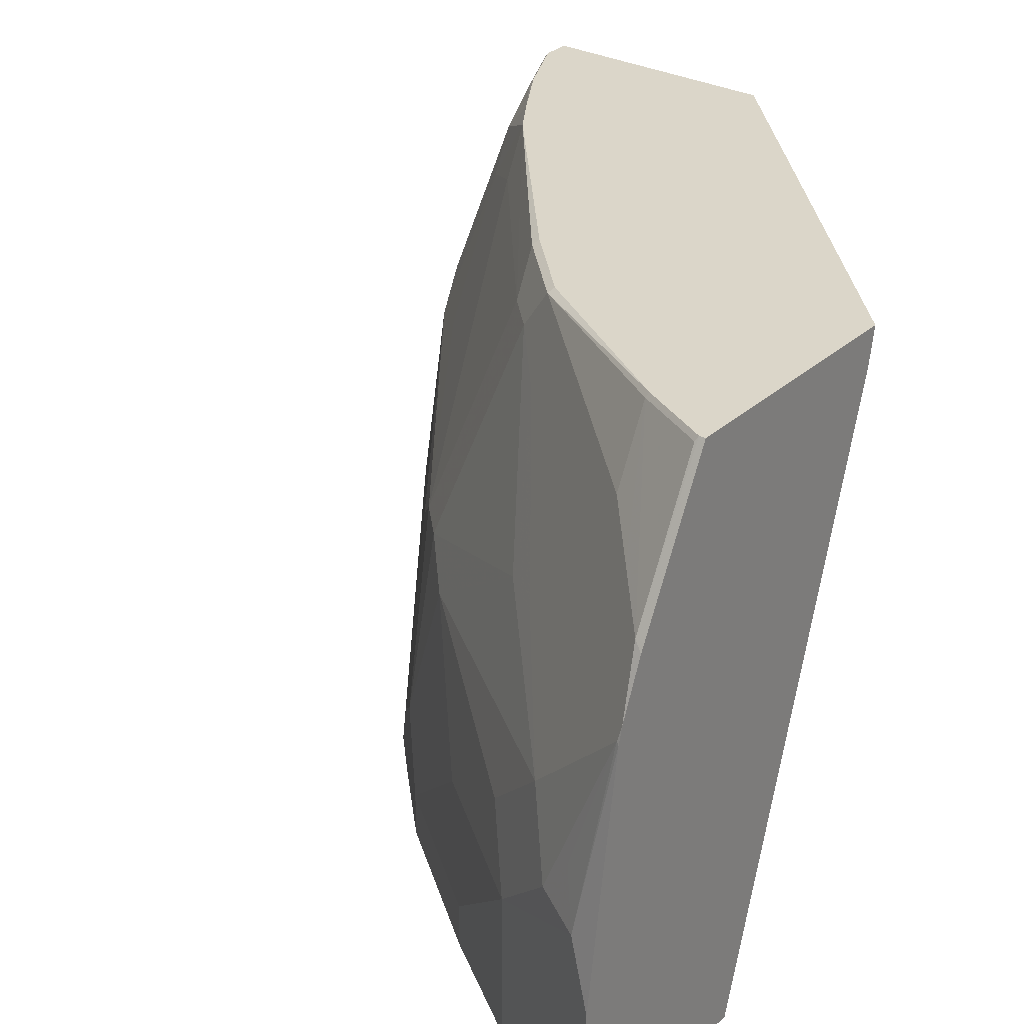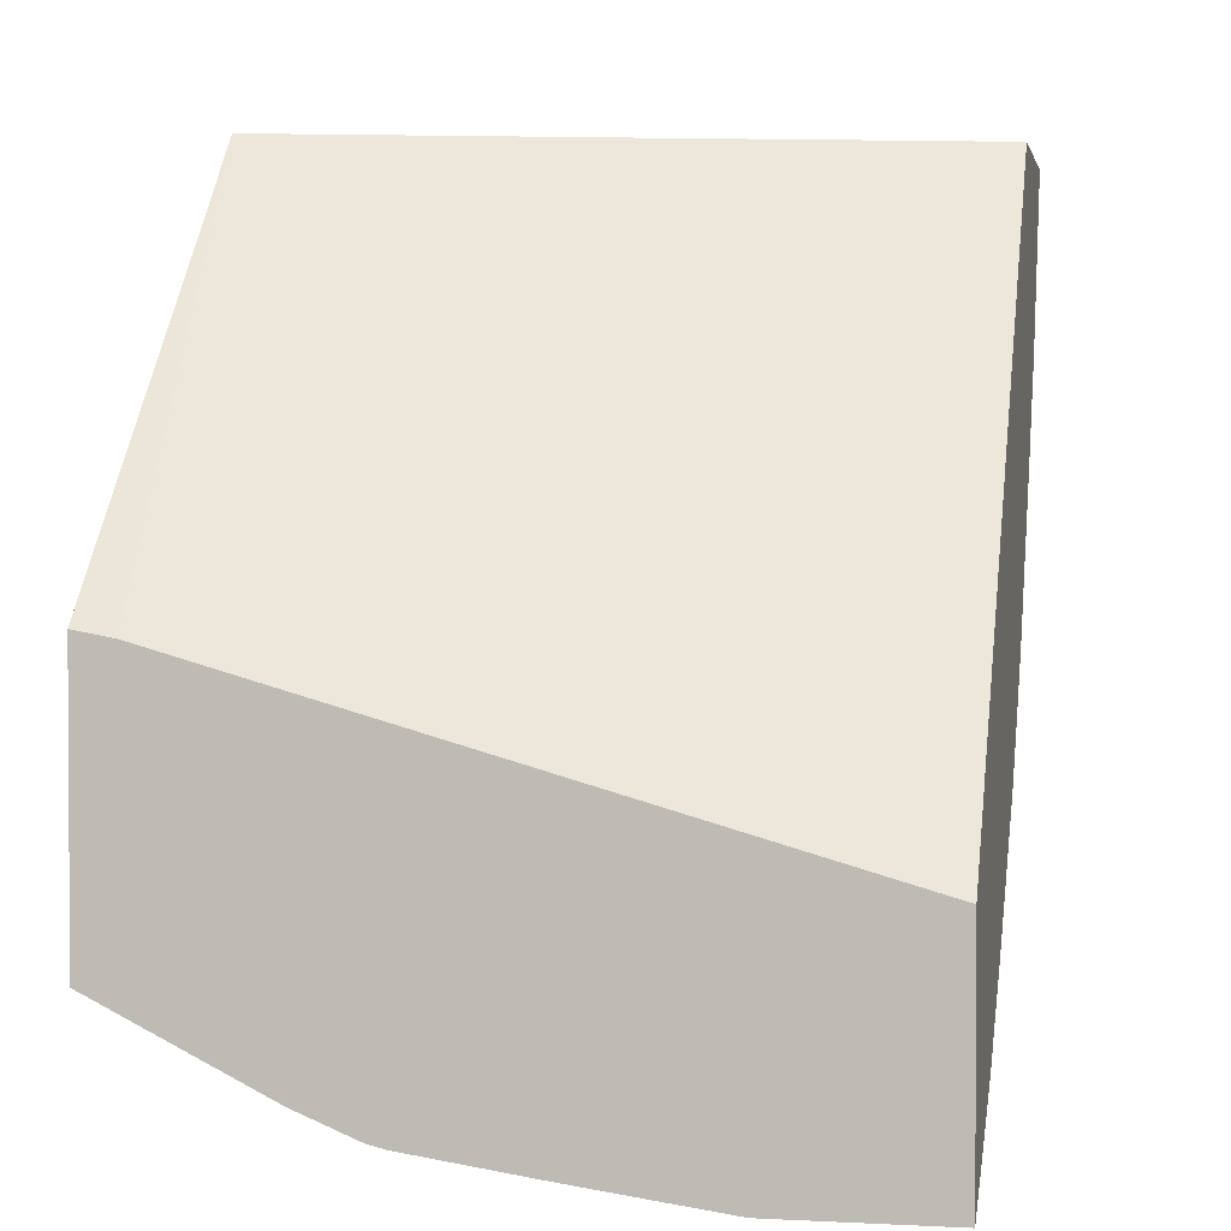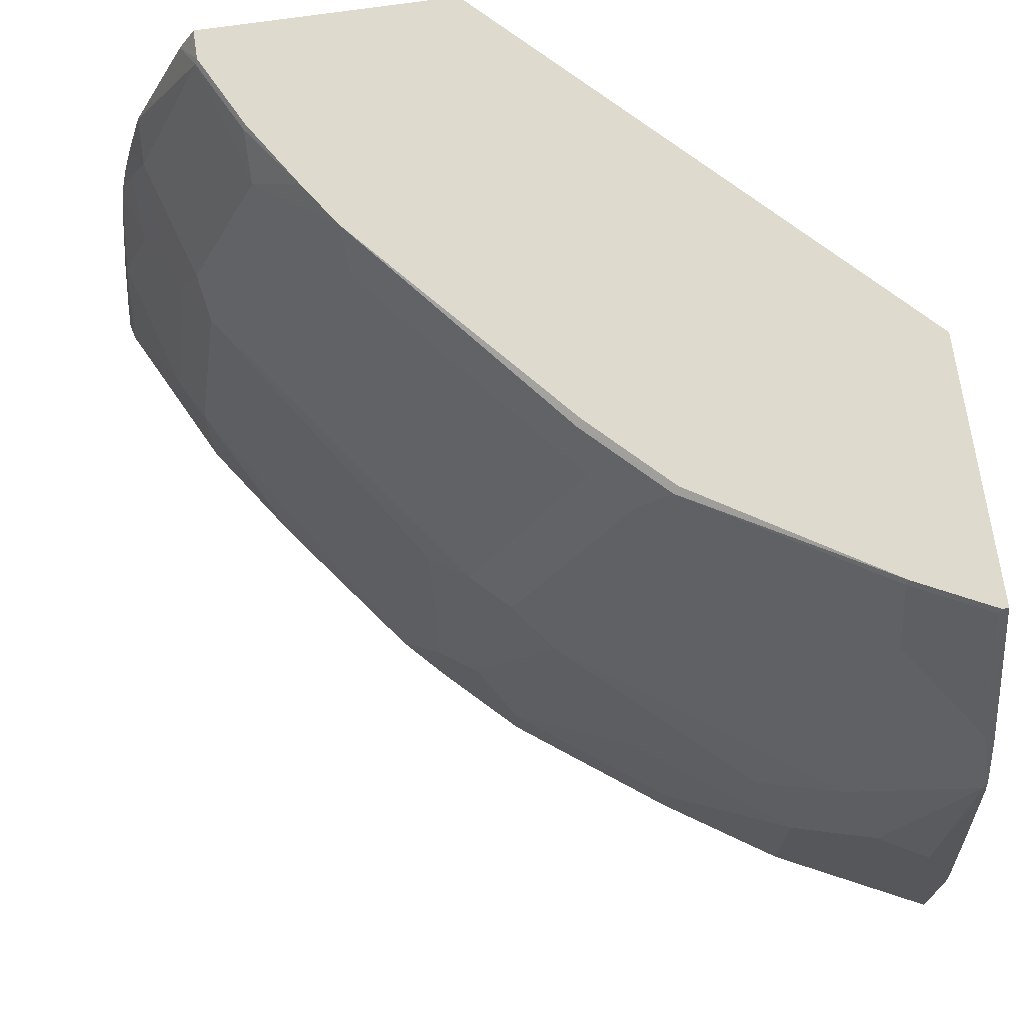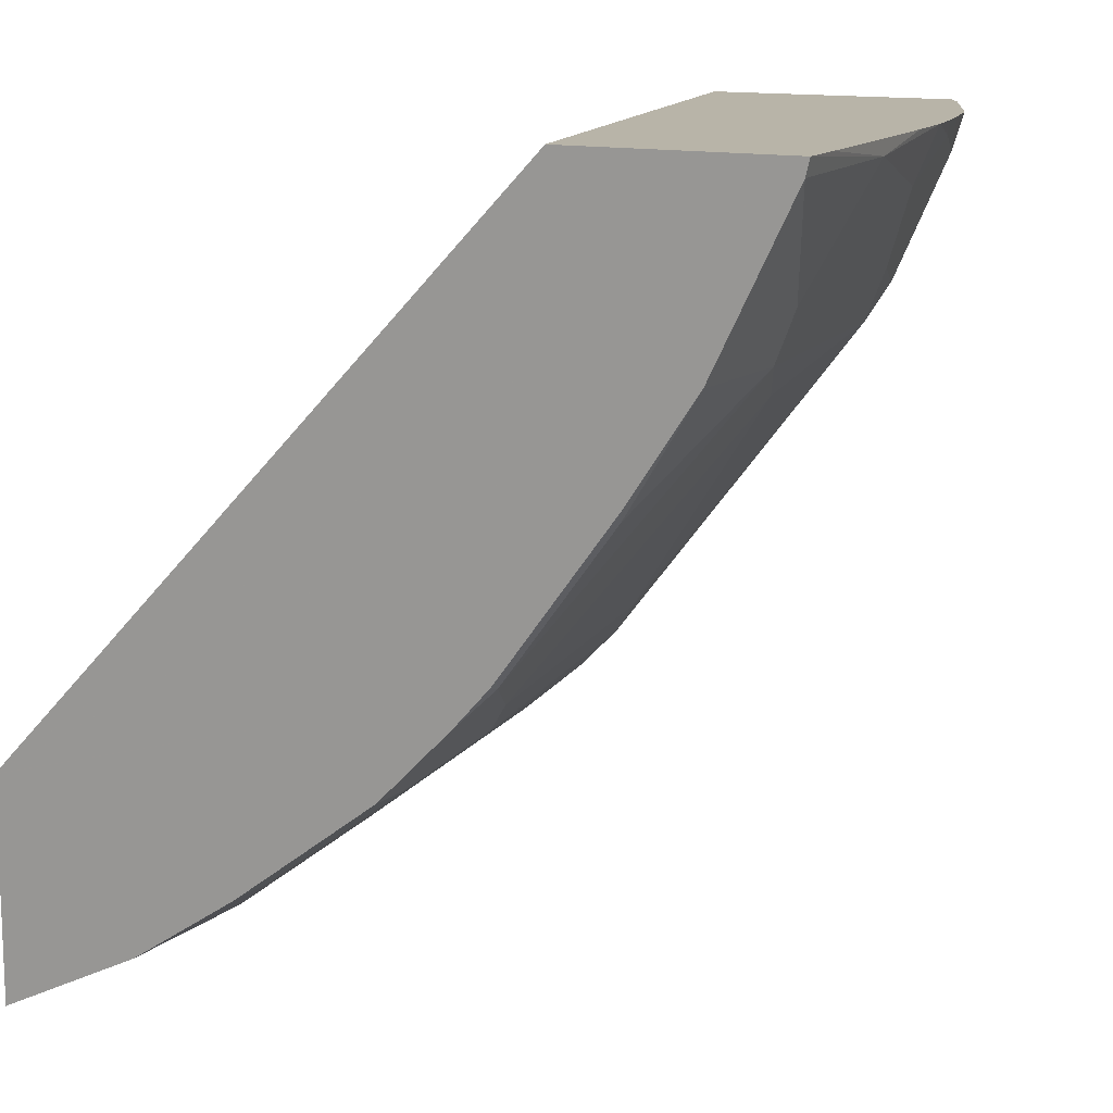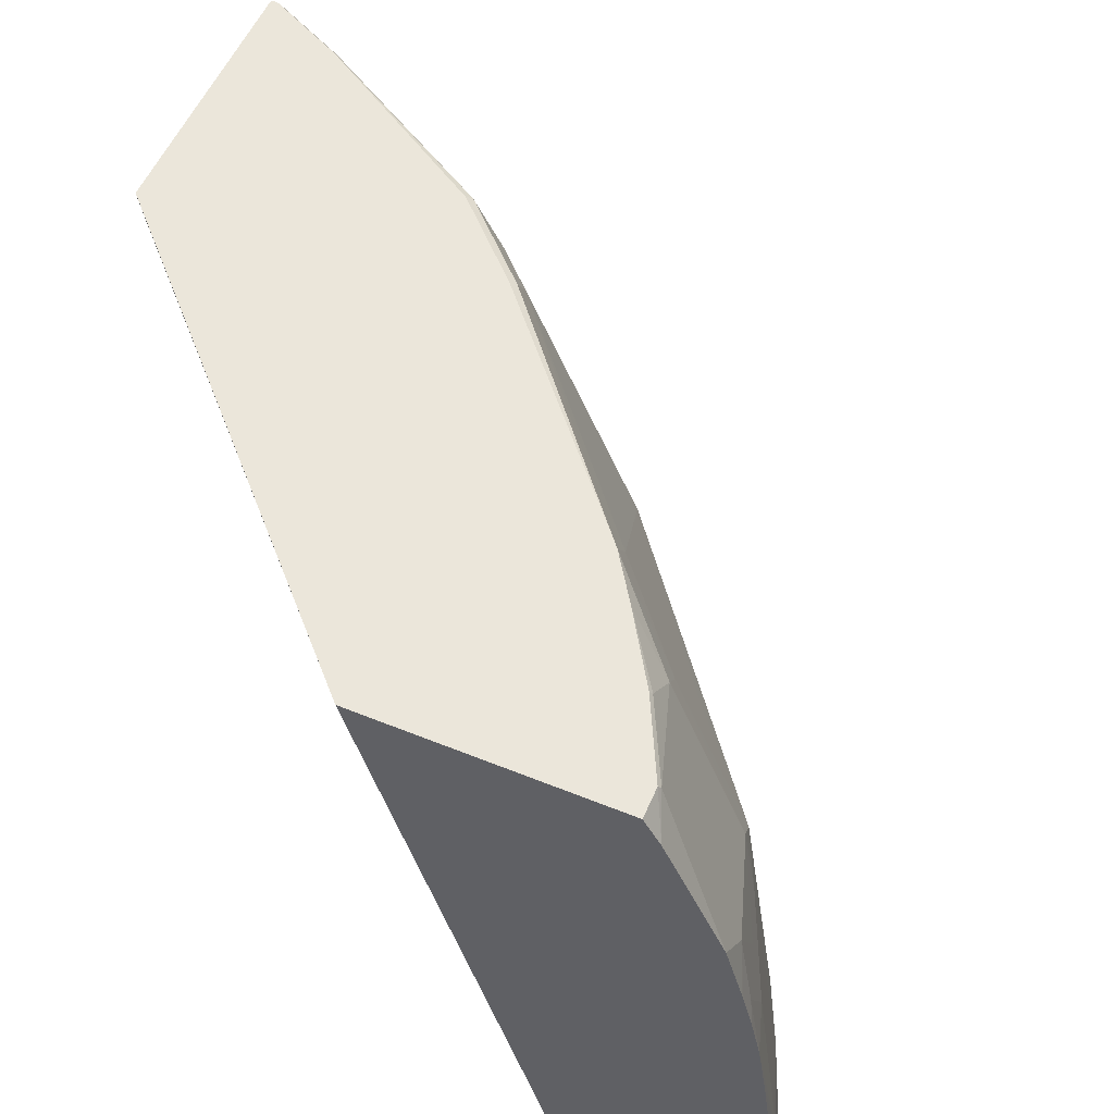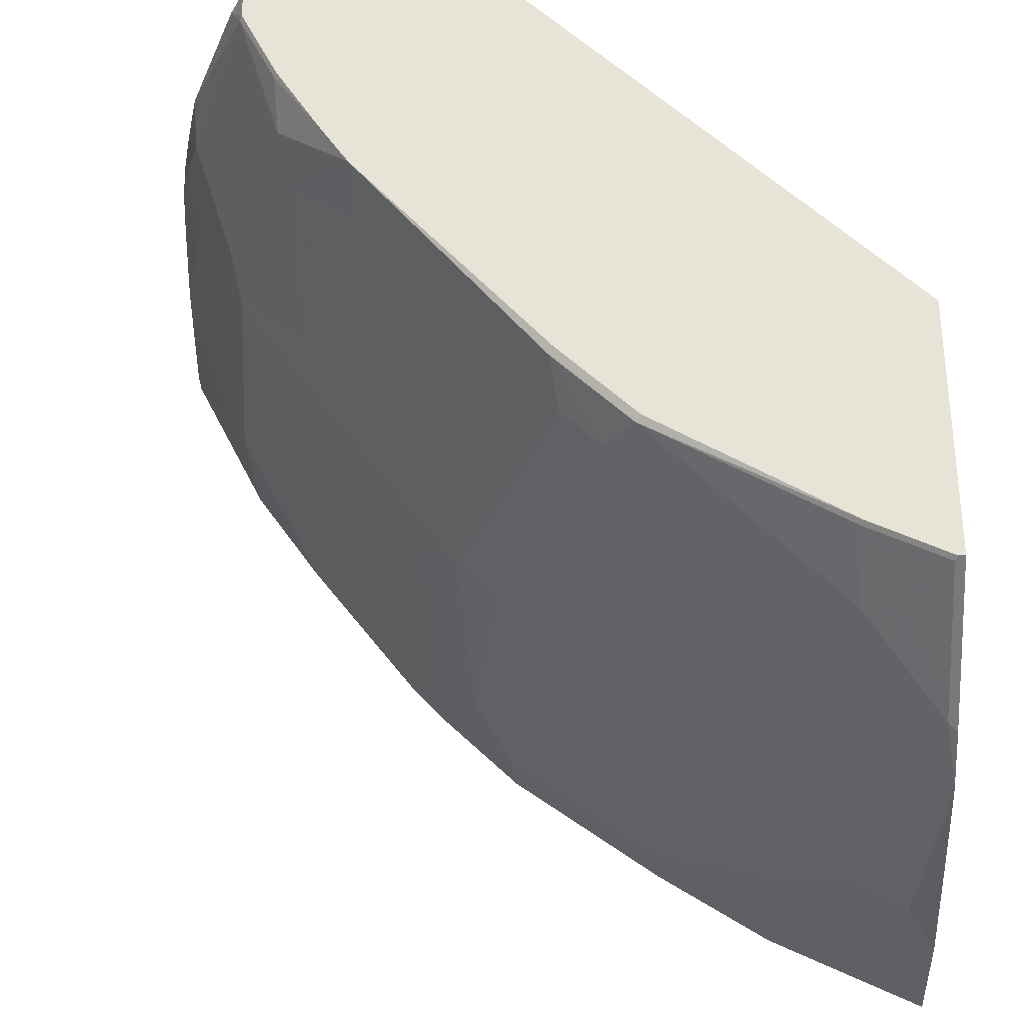
<metadata>
{"format":"obj","ext":"obj","renderer":"f3d","projection":"perspective","resolution":1024,"background":"white","views":[{"elev":30.1,"azim":38.0,"up":"+Z"},{"elev":2.1,"azim":100.8,"up":"+Y"},{"elev":71.3,"azim":-8.3,"up":"+Z"},{"elev":13.0,"azim":-150.2,"up":"+Y"},{"elev":54.7,"azim":-156.7,"up":"+Z"},{"elev":-31.6,"azim":3.6,"up":"+Y"}]}
</metadata>
<code>
v -0.3864 -0.1418 0.3363
v -0.3864 -0.2753 0.3363
v -0.3864 -0.1453 0.317
v -0.5857 0.0644 0.3363
v -0.3898 -0.2753 0.3363
v -0.3864 -0.2979 0.291
v -0.3864 -0.2359 0.0008653
v -0.6807 0.0644 0.0008653
v -0.7141 0.0644 0.3363
v -0.391 -0.2765 0.3338
v -0.391 -0.3147 0.2575
v -0.4279 -0.2562 0.3363
v -0.4292 -0.2575 0.3338
v -0.3864 -0.3147 0.2575
v -0.3864 -0.3504 0.0008653
v -0.7931 0.0644 0.0008653
v -0.7224 0.0644 0.3218
v -0.714 0.04893 0.3363
v -0.4069 -0.3115 0.2352
v -0.4451 -0.3115 0.159
v -0.3864 -0.3292 0.2232
v -0.3864 -0.317 0.2529
v -0.4101 -0.2956 0.2766
v -0.5214 -0.2162 0.2925
v -0.5221 -0.1978 0.3363
v -0.5245 -0.2002 0.3338
v -0.4292 -0.2765 0.2956
v -0.3864 -0.3504 0.08127
v -0.4387 -0.3242 0.0008653
v -0.7904 0.0644 0.02746
v -0.7911 0.05632 0.0008653
v -0.782 0.05721 0.09539
v -0.7522 0.0644 0.2563
v -0.7152 0.04767 0.3338
v -0.6949 0.01076 0.3363
v -0.4832 -0.2925 0.1208
v -0.4641 -0.3115 0.08265
v -0.426 -0.3306 0.1208
v -0.3879 -0.3306 0.2162
v -0.4801 -0.2702 0.213
v -0.5023 -0.2543 0.2162
v -0.5786 -0.2162 0.159
v -0.3864 -0.3313 0.2147
v -0.5405 -0.1971 0.3115
v -0.5602 -0.1596 0.3363
v -0.5627 -0.1621 0.3338
v -0.4006 -0.3433 0.1145
v -0.4387 -0.3242 0.07632
v -0.3864 -0.3408 0.1501
v -0.4641 -0.3115 0.0008653
v -0.7834 0.0644 0.0882
v -0.7566 -0.01274 0.0008653
v -0.7566 -0.01274 0.05087
v -0.7629 -3.556e-05 0.05724
v -0.7629 0.03813 0.1716
v -0.7713 0.0644 0.18
v -0.7761 0.0644 0.1466
v -0.7629 0.01905 0.1145
v -0.7605 0.0644 0.2265
v -0.7534 0.04767 0.2384
v -0.6962 -0.009577 0.3147
v -0.6962 0.009506 0.3338
v -0.6728 -0.02432 0.3363
v -0.5405 -0.2543 0.08265
v -0.5214 -0.2734 0.02546
v -0.4101 -0.3338 0.1431
v -0.5976 -0.1971 0.178
v -0.5976 -0.2162 0.02546
v -0.6167 -0.1971 0.06361
v -0.5595 -0.178 0.3115
v -0.6575 -0.04722 0.3363
v -0.5214 -0.2734 0.0008653
v -0.7502 -0.02545 0.0008653
v -0.7502 -0.02545 0.06361
v -0.7439 -3.556e-05 0.1907
v -0.7629 0.05721 0.2098
v -0.7534 0.02859 0.2003
v -0.7665 0.0644 0.2026
v -0.7618 0.0644 0.2217
v -0.7343 -0.009577 0.2193
v -0.693 -0.02545 0.2925
v -0.6167 -0.178 0.178
v -0.5976 -0.2162 0.0008653
v -0.6358 -0.1589 0.159
v -0.6358 -0.178 0.04453
v -0.6548 -0.06362 0.3115
v -0.7148 -0.07718 0.0008653
v -0.7121 -0.08266 0.006381
v -0.7312 -0.04454 0.1017
v -0.7312 -0.02545 0.1971
v -0.6548 -0.1589 0.006381
v -0.693 -0.06362 0.2162
v -0.6358 -0.178 0.0008653
v -0.6576 -0.1534 0.0008653
v -0.6545 -0.1574 0.0008653
f 41 67 42
f 41 44 67
f 42 68 64
f 54 75 58
f 39 66 47
f 38 66 39
f 42 67 69
f 38 47 66
f 39 47 43
f 42 69 68
f 91 95 93
f 44 46 70
f 44 70 82
f 44 82 67
f 45 71 46
f 46 71 70
f 52 73 74
f 53 74 54
f 37 47 38
f 43 47 49
f 37 48 47
f 31 53 54
f 37 65 72
f 54 74 90
f 29 37 50
f 30 32 51
f 31 52 53
f 31 54 32
f 32 55 56
f 32 56 57
f 32 57 51
f 32 54 58
f 37 72 50
f 32 58 75
f 33 59 60
f 33 60 34
f 34 60 80
f 34 80 61
f 34 61 62
f 35 62 63
f 36 42 37
f 37 42 64
f 37 64 65
f 32 75 55
f 54 90 75
f 84 90 89
f 55 75 80
f 73 87 88
f 73 88 74
f 74 89 90
f 74 88 91
f 74 91 85
f 74 85 89
f 75 90 80
f 76 79 78
f 80 90 81
f 81 90 92
f 81 92 86
f 82 86 92
f 82 92 90
f 82 90 84
f 84 89 85
f 87 94 91
f 87 91 88
f 91 94 95
f 29 48 37
f 71 81 86
f 70 86 82
f 70 71 86
f 69 84 85
f 55 80 77
f 55 77 60
f 55 60 76
f 56 76 78
f 59 79 60
f 60 79 76
f 60 77 80
f 61 80 81
f 61 81 71
f 55 76 56
f 61 71 63
f 64 68 65
f 65 68 83
f 65 83 72
f 67 82 69
f 68 69 85
f 68 85 91
f 68 91 93
f 68 93 83
f 69 82 84
f 61 63 62
f 28 49 47
f 52 74 53
f 26 46 44
f 4 16 30
f 4 30 51
f 4 51 57
f 4 57 56
f 4 56 78
f 4 78 79
f 4 79 59
f 4 59 33
f 4 33 17
f 4 17 9
f 4 7 8
f 5 10 11
f 5 11 6
f 5 12 13
f 5 13 10
f 6 11 14
f 7 15 29
f 7 29 50
f 7 50 72
f 4 8 16
f 3 7 4
f 2 5 6
f 1 5 2
f 28 47 48
f 1 2 6
f 1 6 14
f 1 14 22
f 1 22 21
f 1 21 43
f 1 43 49
f 1 49 28
f 1 28 15
f 7 72 83
f 1 15 7
f 1 3 4
f 1 4 9
f 1 18 35
f 1 35 63
f 1 63 71
f 1 71 45
f 1 45 25
f 1 25 12
f 1 12 5
f 1 7 3
f 7 83 93
f 1 9 18
f 7 95 94
f 17 33 34
f 17 34 18
f 18 34 62
f 18 62 35
f 19 24 20
f 20 36 37
f 20 37 38
f 20 38 39
f 20 39 21
f 16 32 30
f 20 24 40
f 20 41 42
f 21 39 43
f 23 27 26
f 23 26 44
f 24 41 40
f 24 44 41
f 25 45 46
f 25 46 26
f 7 93 95
f 20 40 41
f 16 31 32
f 20 42 36
f 15 28 48
f 7 94 87
f 15 48 29
f 7 87 73
f 7 73 52
f 7 52 31
f 7 16 8
f 9 17 18
f 10 13 11
f 11 19 20
f 11 20 21
f 7 31 16
f 11 22 14
f 11 13 23
f 11 23 44
f 11 44 24
f 11 24 19
f 12 25 26
f 13 26 27
f 12 26 13
f 11 21 22
f 13 27 23

</code>
